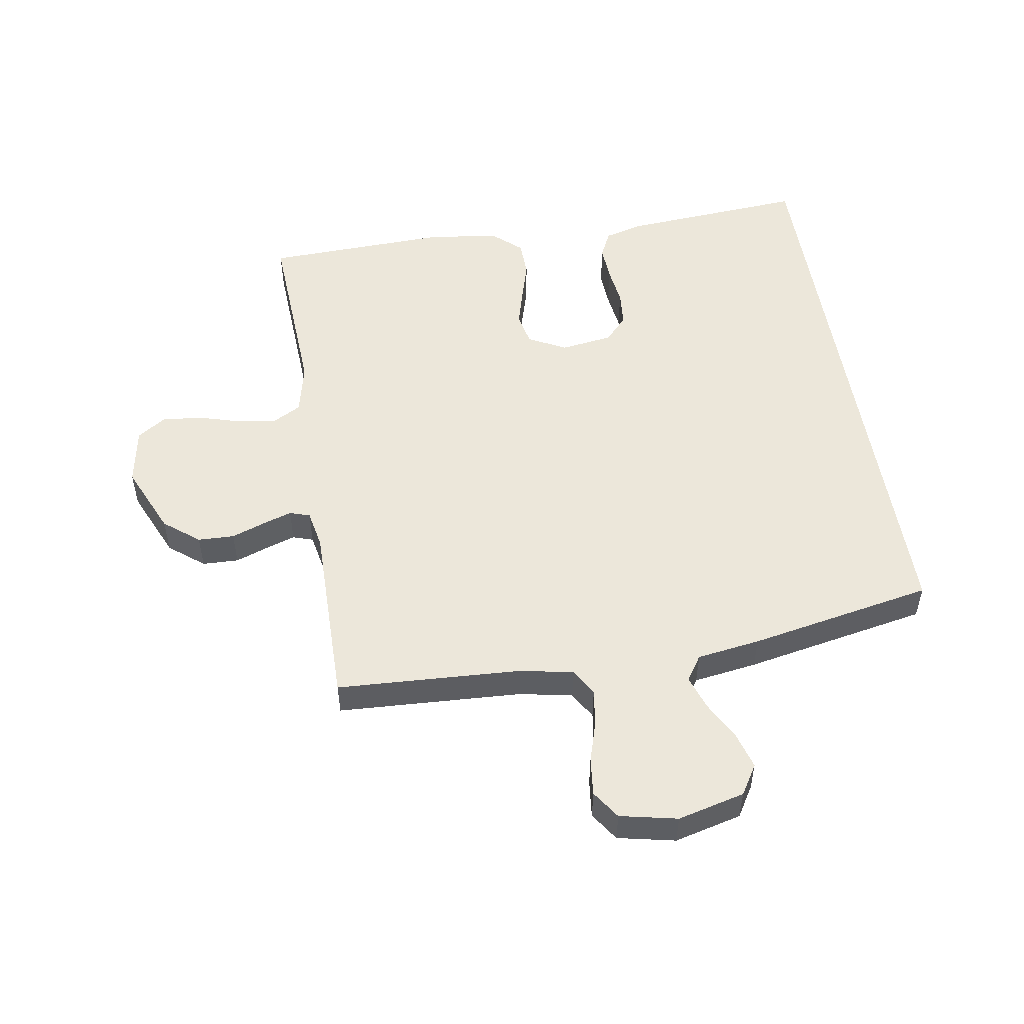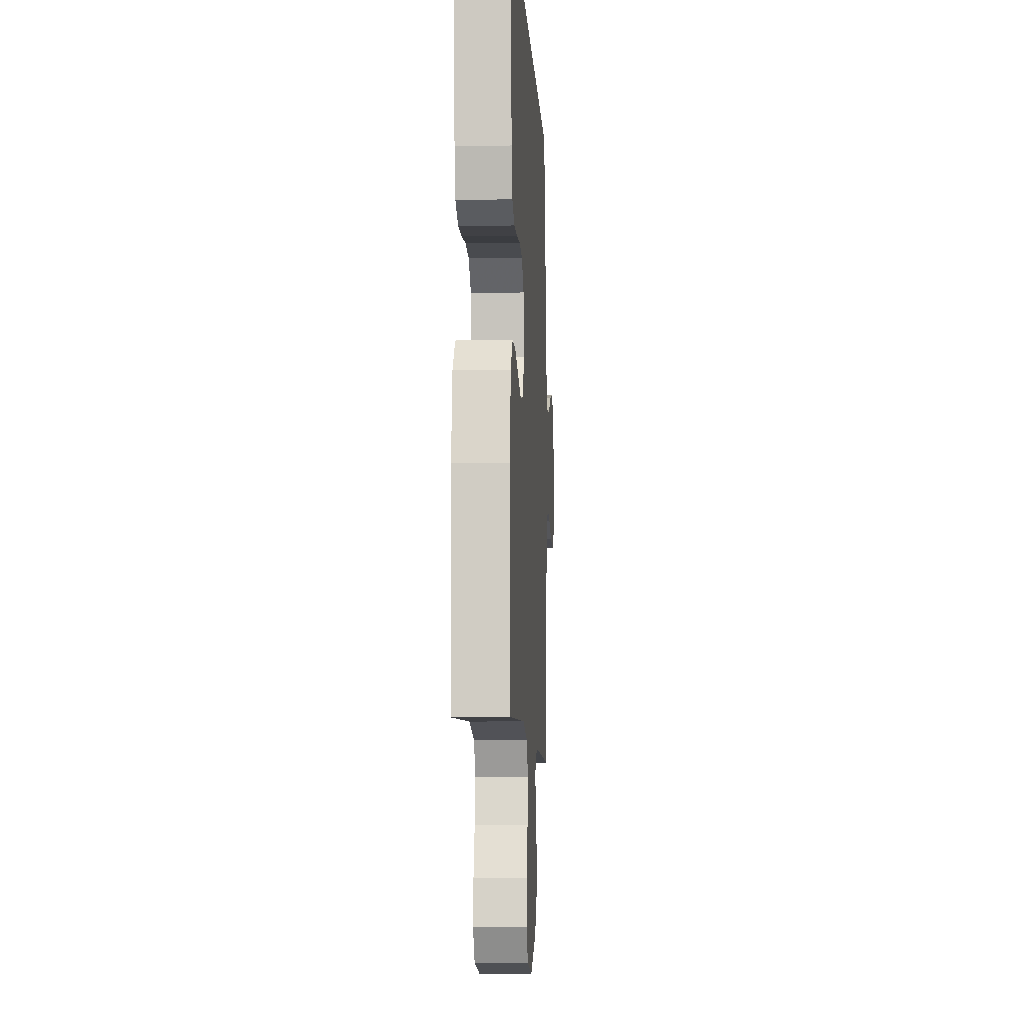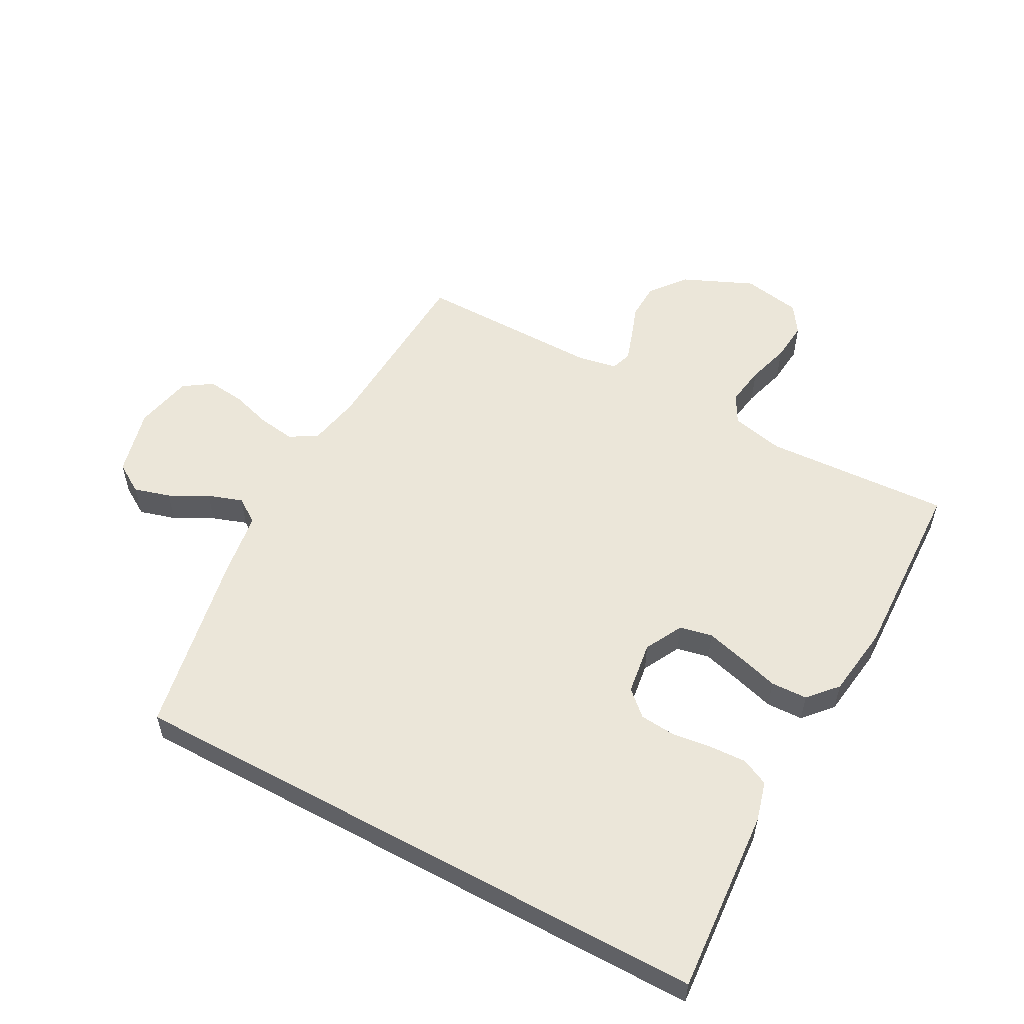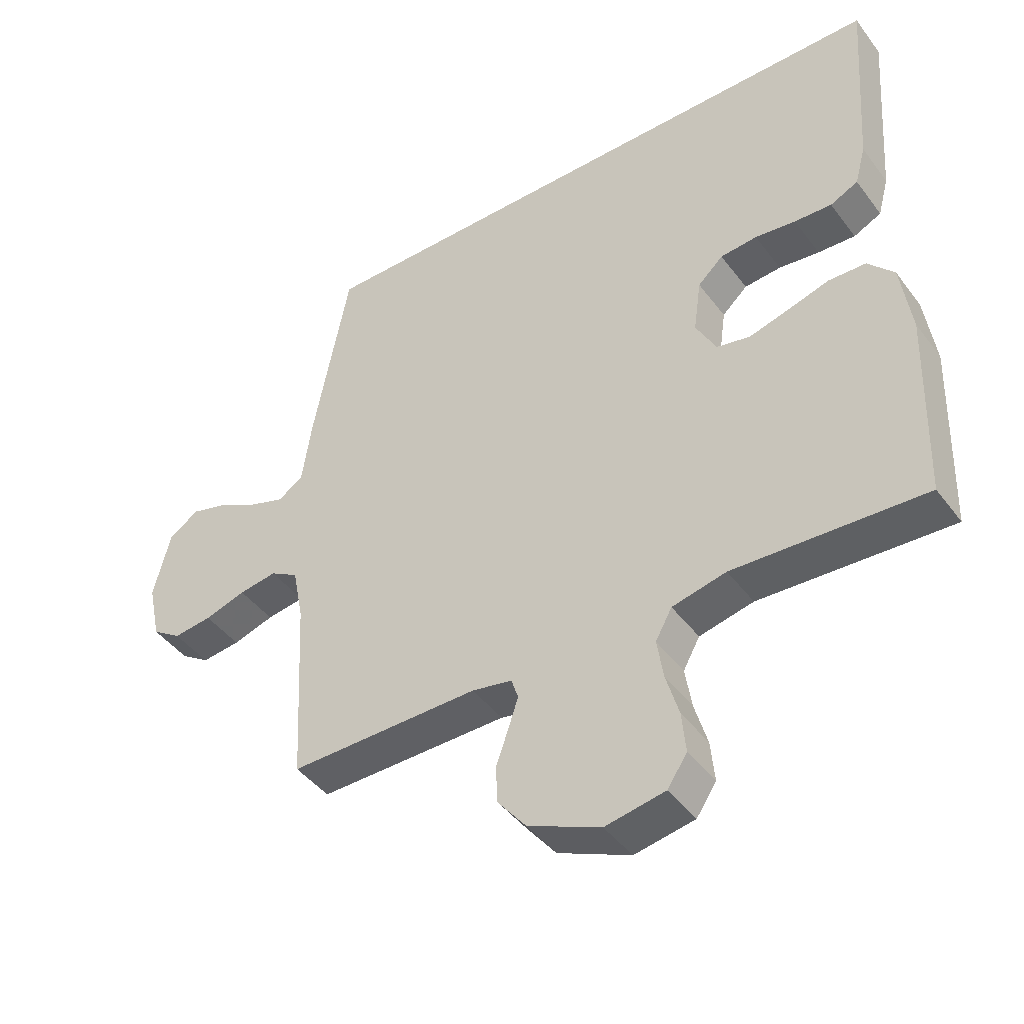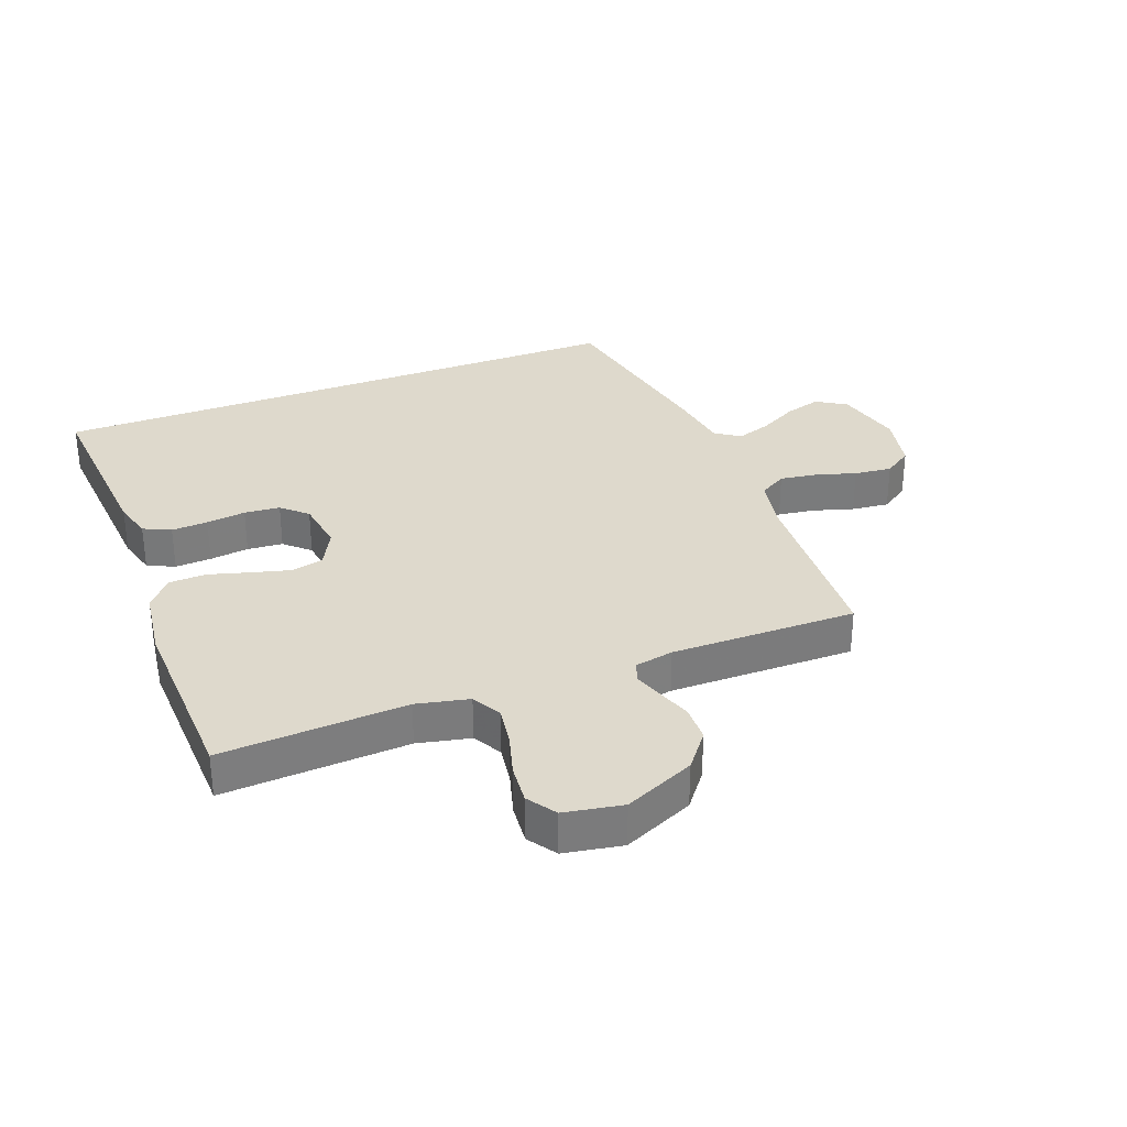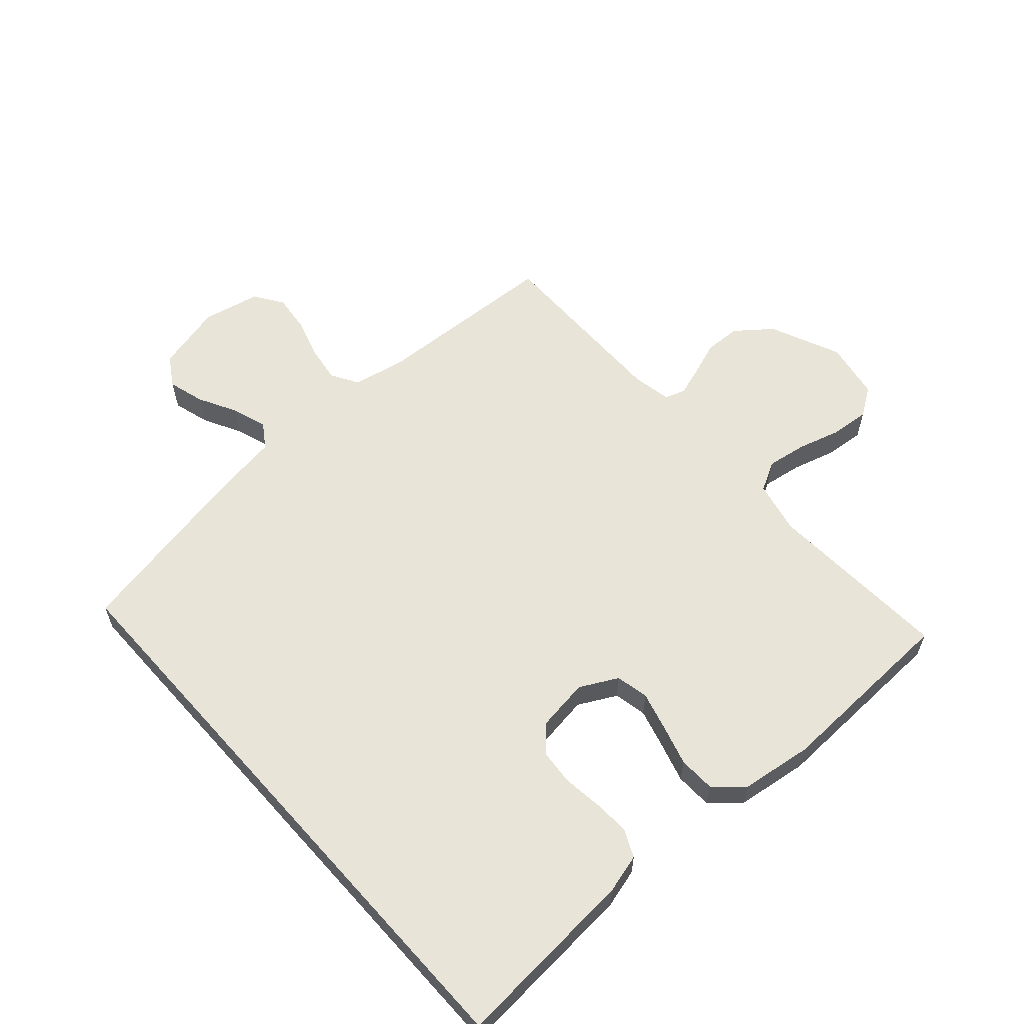
<metadata>
{"format":"obj","ext":"obj","renderer":"f3d","projection":"perspective","resolution":1024,"background":"white","views":[{"elev":52.0,"azim":-99.3,"up":"+Y"},{"elev":-8.8,"azim":93.2,"up":"+Z"},{"elev":55.5,"azim":28.4,"up":"+Y"},{"elev":-43.9,"azim":34.1,"up":"+Z"},{"elev":32.0,"azim":158.9,"up":"+Y"},{"elev":60.0,"azim":48.2,"up":"+Y"}]}
</metadata>
<code>
v -0.5 0.07 -0.5
v -0.516 0.07 -0.2
v -0.533 0.07 -0.114
v -0.577 0.07 -0.088
v -0.637 0.07 -0.097
v -0.702 0.07 -0.117
v -0.763 0.07 -0.124
v -0.809 0.07 -0.093
v -0.829 0.07 0
v -0.802 0.07 0.109
v -0.754 0.07 0.139
v -0.695 0.07 0.122
v -0.633 0.07 0.089
v -0.577 0.07 0.07
v -0.537 0.07 0.097
v -0.522 0.07 0.2
v -0.465 0.07 0.5
v 0.497 0.07 0.5
v 0.475 0.07 0.2
v 0.458 0.07 0.137
v 0.414 0.07 0.116
v 0.355 0.07 0.119
v 0.291 0.07 0.127
v 0.233 0.07 0.122
v 0.193 0.07 0.085
v 0.181 0.07 0
v 0.213 0.07 -0.061
v 0.266 0.07 -0.072
v 0.329 0.07 -0.055
v 0.394 0.07 -0.036
v 0.453 0.07 -0.038
v 0.494 0.07 -0.084
v 0.51 0.07 -0.2
v 0.5 0.07 -0.5
v 0.2 0.07 -0.484
v 0.115 0.07 -0.503
v 0.089 0.07 -0.55
v 0.099 0.07 -0.614
v 0.119 0.07 -0.683
v 0.125 0.07 -0.747
v 0.094 0.07 -0.793
v 0 0.07 -0.81
v -0.114 0.07 -0.76
v -0.159 0.07 -0.703
v -0.161 0.07 -0.644
v -0.141 0.07 -0.588
v -0.126 0.07 -0.542
v -0.137 0.07 -0.509
v -0.2 0.07 -0.497
v -0.5 0 -0.5
v -0.516 0 -0.2
v -0.533 0 -0.114
v -0.577 0 -0.088
v -0.637 0 -0.097
v -0.702 0 -0.117
v -0.763 0 -0.124
v -0.809 0 -0.093
v -0.829 0 0
v -0.802 0 0.109
v -0.754 0 0.139
v -0.695 0 0.122
v -0.633 0 0.089
v -0.577 0 0.07
v -0.537 0 0.097
v -0.522 0 0.2
v -0.465 0 0.5
v 0.497 0 0.5
v 0.475 0 0.2
v 0.458 0 0.137
v 0.414 0 0.116
v 0.355 0 0.119
v 0.291 0 0.127
v 0.233 0 0.122
v 0.193 0 0.085
v 0.181 0 0
v 0.213 0 -0.061
v 0.266 0 -0.072
v 0.329 0 -0.055
v 0.394 0 -0.036
v 0.453 0 -0.038
v 0.494 0 -0.084
v 0.51 0 -0.2
v 0.5 0 -0.5
v 0.2 0 -0.484
v 0.115 0 -0.503
v 0.089 0 -0.55
v 0.099 0 -0.614
v 0.119 0 -0.683
v 0.125 0 -0.747
v 0.094 0 -0.793
v 0 0 -0.81
v -0.114 0 -0.76
v -0.159 0 -0.703
v -0.161 0 -0.644
v -0.141 0 -0.588
v -0.126 0 -0.542
v -0.137 0 -0.509
v -0.2 0 -0.497
f 44 45 46
f 43 44 46
f 42 43 46
f 41 42 46
f 40 41 46
f 39 40 46
f 38 39 46
f 37 38 46 47
f 36 37 47 48
f 33 34 35
f 32 33 35
f 31 32 35
f 30 31 35
f 29 30 35
f 36 48 49
f 35 36 49
f 29 35 49
f 28 29 49
f 21 22 23
f 20 21 23
f 19 20 23
f 18 19 23
f 17 18 23
f 17 23 24
f 16 17 24
f 15 16 24
f 14 15 24 25
f 11 12 13
f 10 11 13
f 9 10 13
f 8 9 13
f 7 8 13
f 6 7 13
f 5 6 13
f 4 5 13 14
f 14 25 26
f 4 14 26
f 3 4 26
f 49 1 2
f 28 49 2
f 27 28 2
f 2 3 26 27
f 95 94 93
f 95 93 92
f 95 92 91
f 95 91 90
f 95 90 89
f 95 89 88
f 95 88 87
f 96 95 87 86
f 97 96 86 85
f 84 83 82
f 84 82 81
f 84 81 80
f 84 80 79
f 84 79 78
f 98 97 85
f 98 85 84
f 98 84 78
f 98 78 77
f 72 71 70
f 72 70 69
f 72 69 68
f 72 68 67
f 72 67 66
f 73 72 66
f 73 66 65
f 73 65 64
f 74 73 64 63
f 62 61 60
f 62 60 59
f 62 59 58
f 62 58 57
f 62 57 56
f 62 56 55
f 62 55 54
f 63 62 54 53
f 75 74 63
f 75 63 53
f 75 53 52
f 51 50 98
f 51 98 77
f 51 77 76
f 76 75 52 51
f 1 50 51 2
f 2 51 52 3
f 3 52 53 4
f 4 53 54 5
f 5 54 55 6
f 6 55 56 7
f 7 56 57 8
f 8 57 58 9
f 9 58 59 10
f 10 59 60 11
f 11 60 61 12
f 12 61 62 13
f 13 62 63 14
f 14 63 64 15
f 15 64 65 16
f 16 65 66 17
f 17 66 67 18
f 18 67 68 19
f 19 68 69 20
f 20 69 70 21
f 21 70 71 22
f 22 71 72 23
f 23 72 73 24
f 24 73 74 25
f 25 74 75 26
f 26 75 76 27
f 27 76 77 28
f 28 77 78 29
f 29 78 79 30
f 30 79 80 31
f 31 80 81 32
f 32 81 82 33
f 33 82 83 34
f 34 83 84 35
f 35 84 85 36
f 36 85 86 37
f 37 86 87 38
f 38 87 88 39
f 39 88 89 40
f 40 89 90 41
f 41 90 91 42
f 42 91 92 43
f 43 92 93 44
f 44 93 94 45
f 45 94 95 46
f 46 95 96 47
f 47 96 97 48
f 48 97 98 49
f 49 98 50 1

</code>
